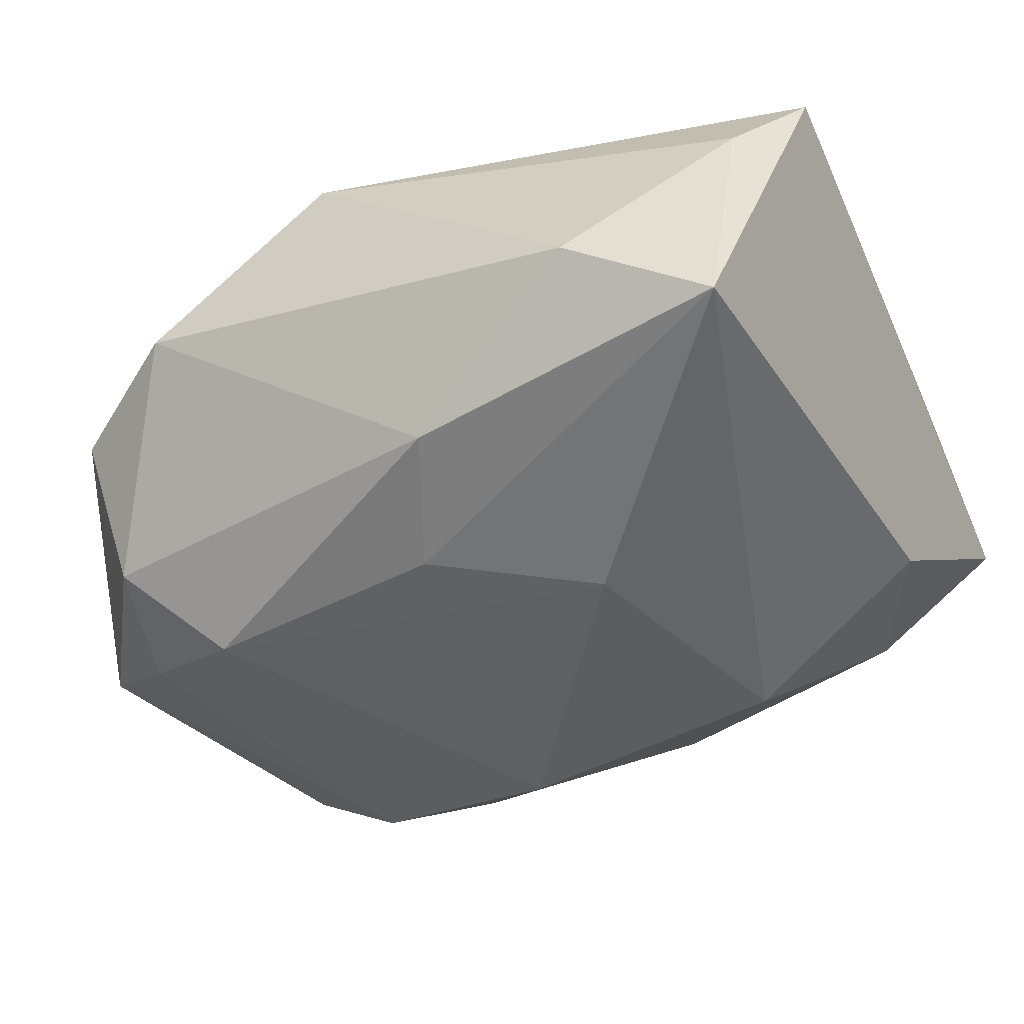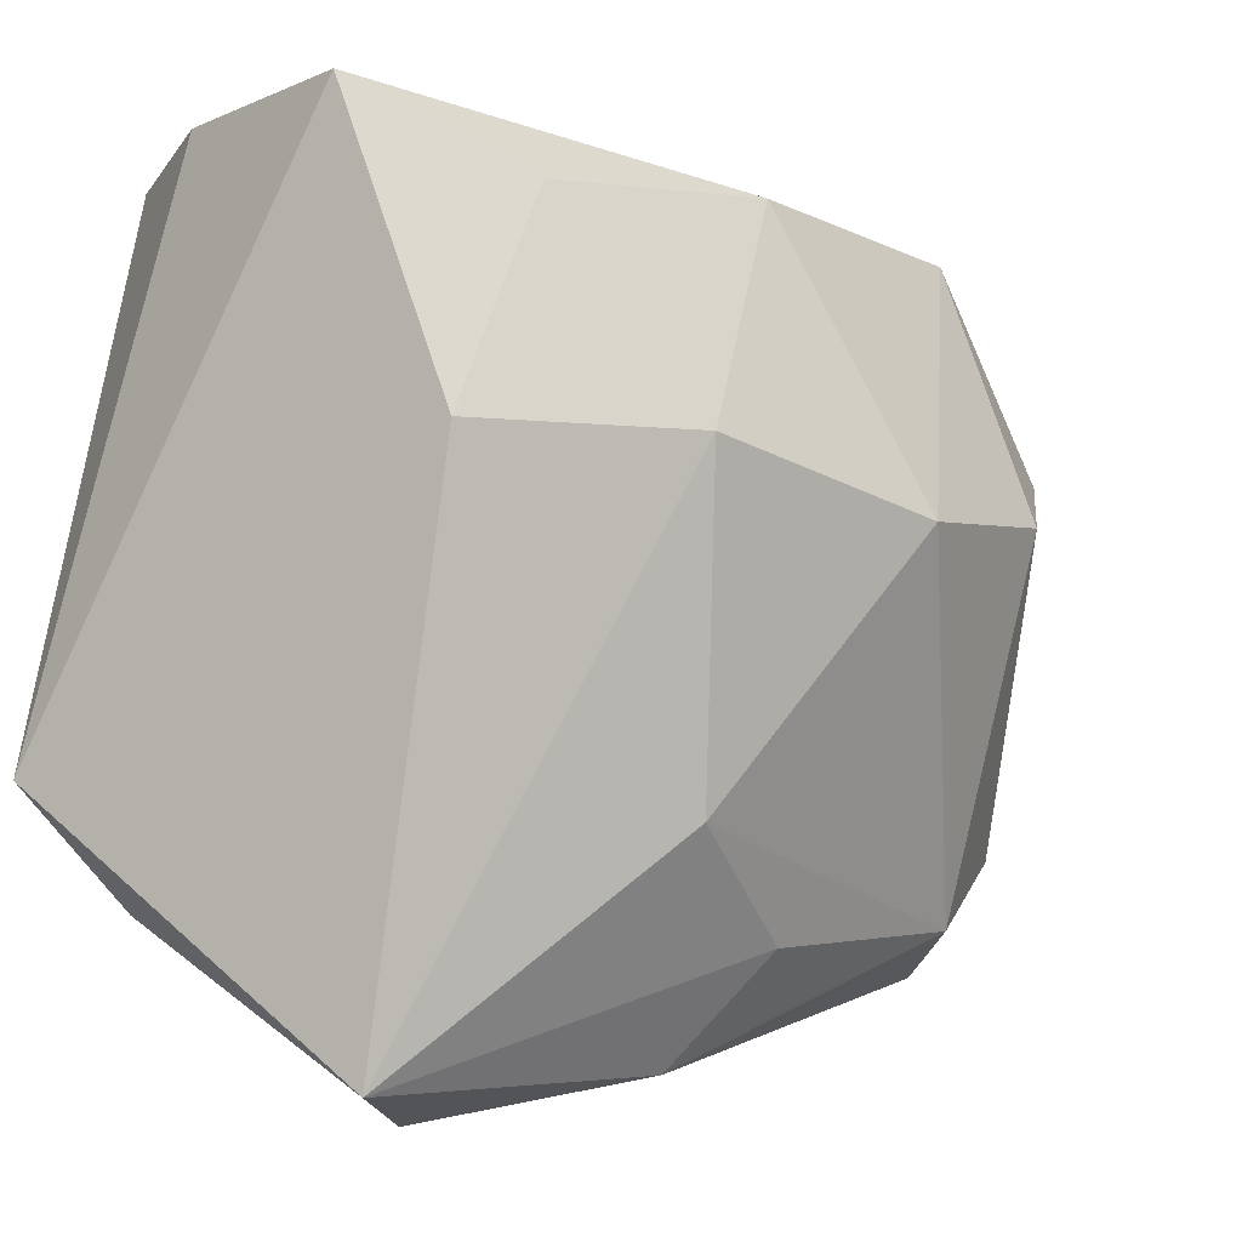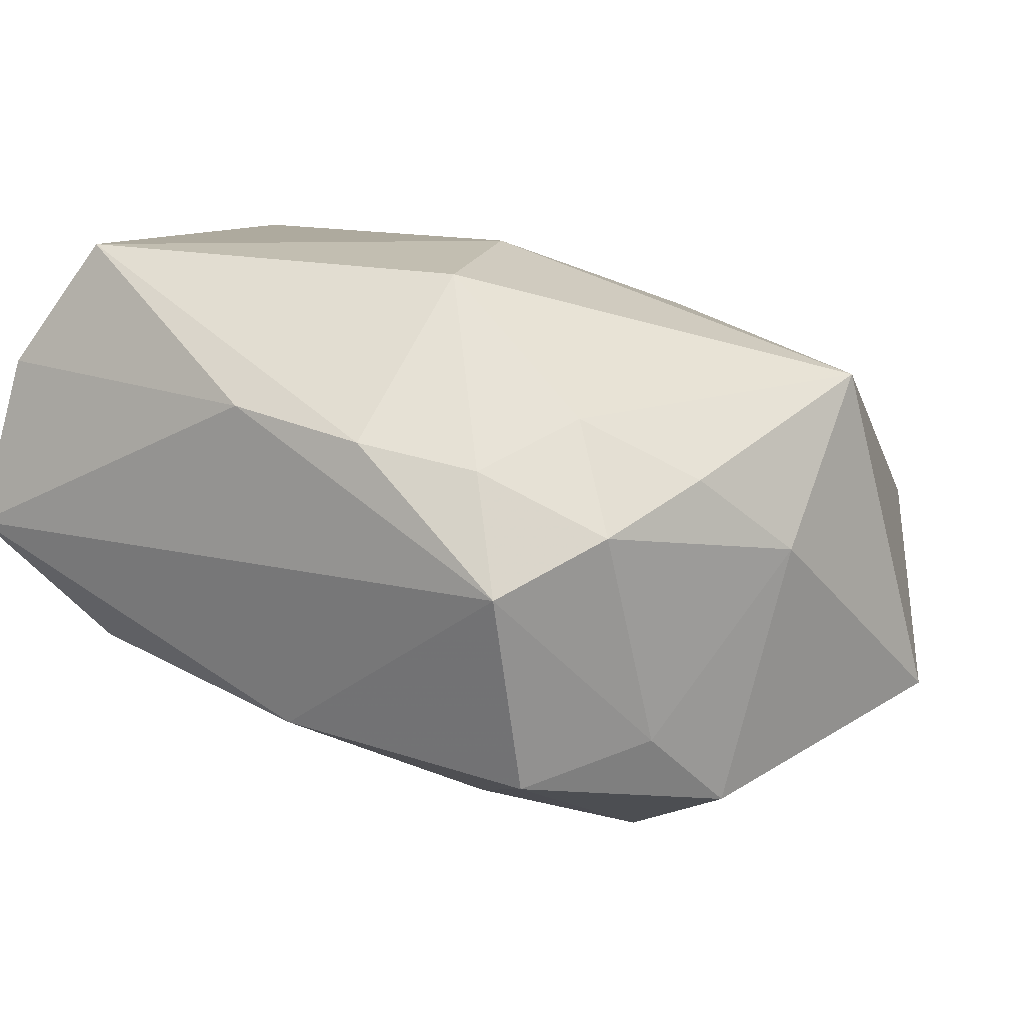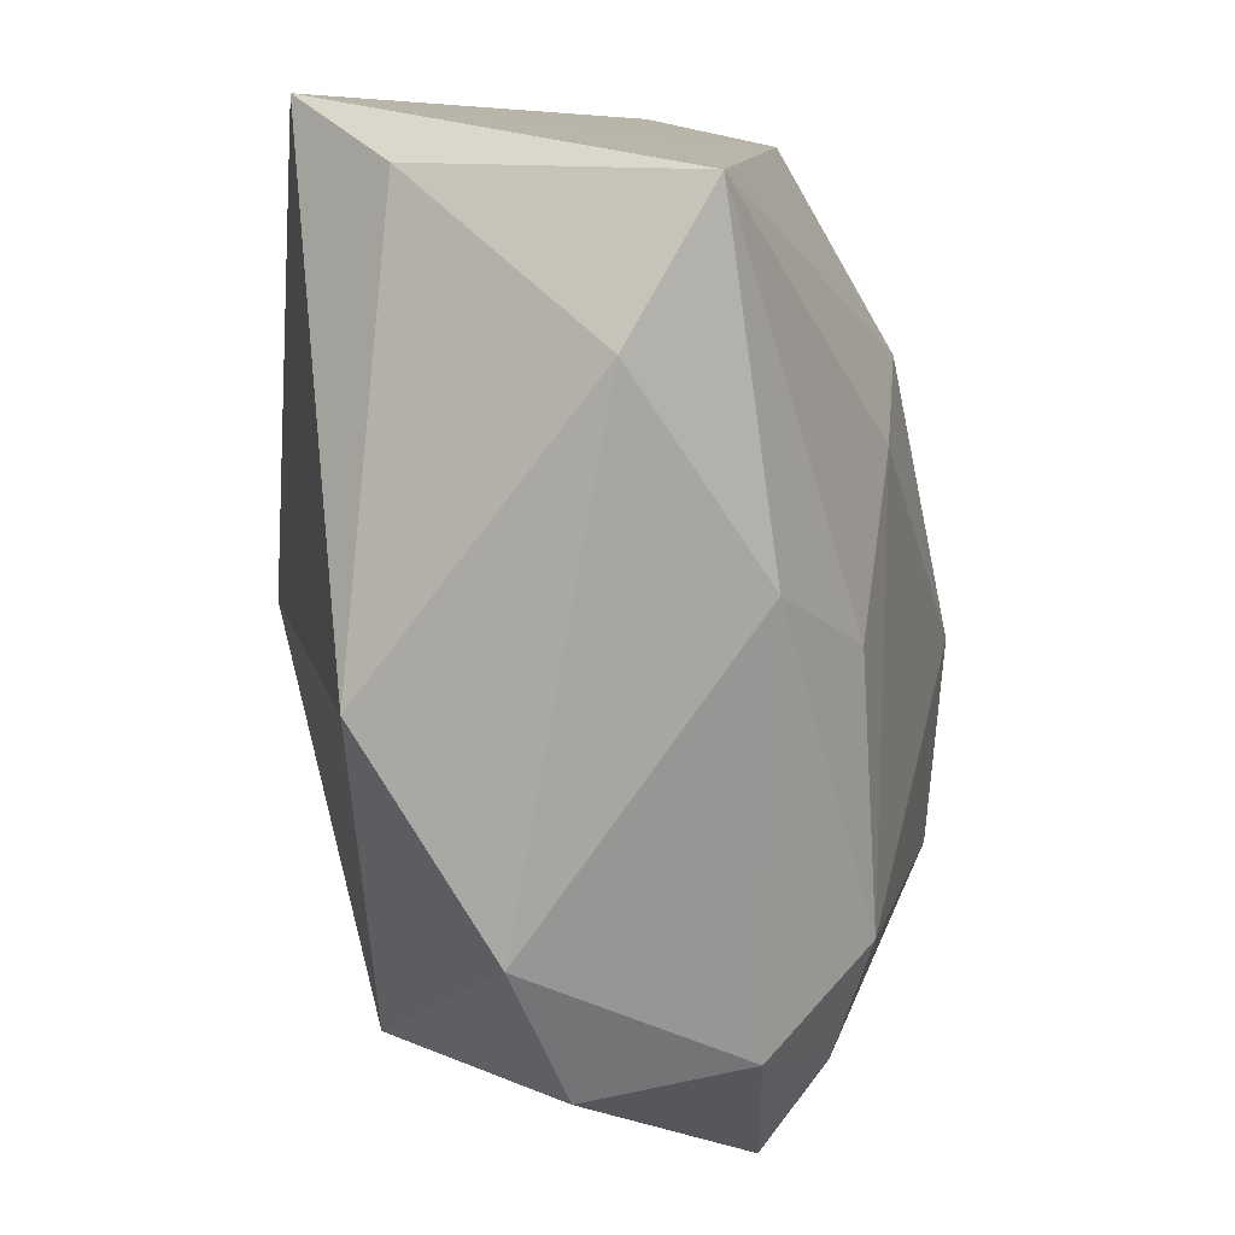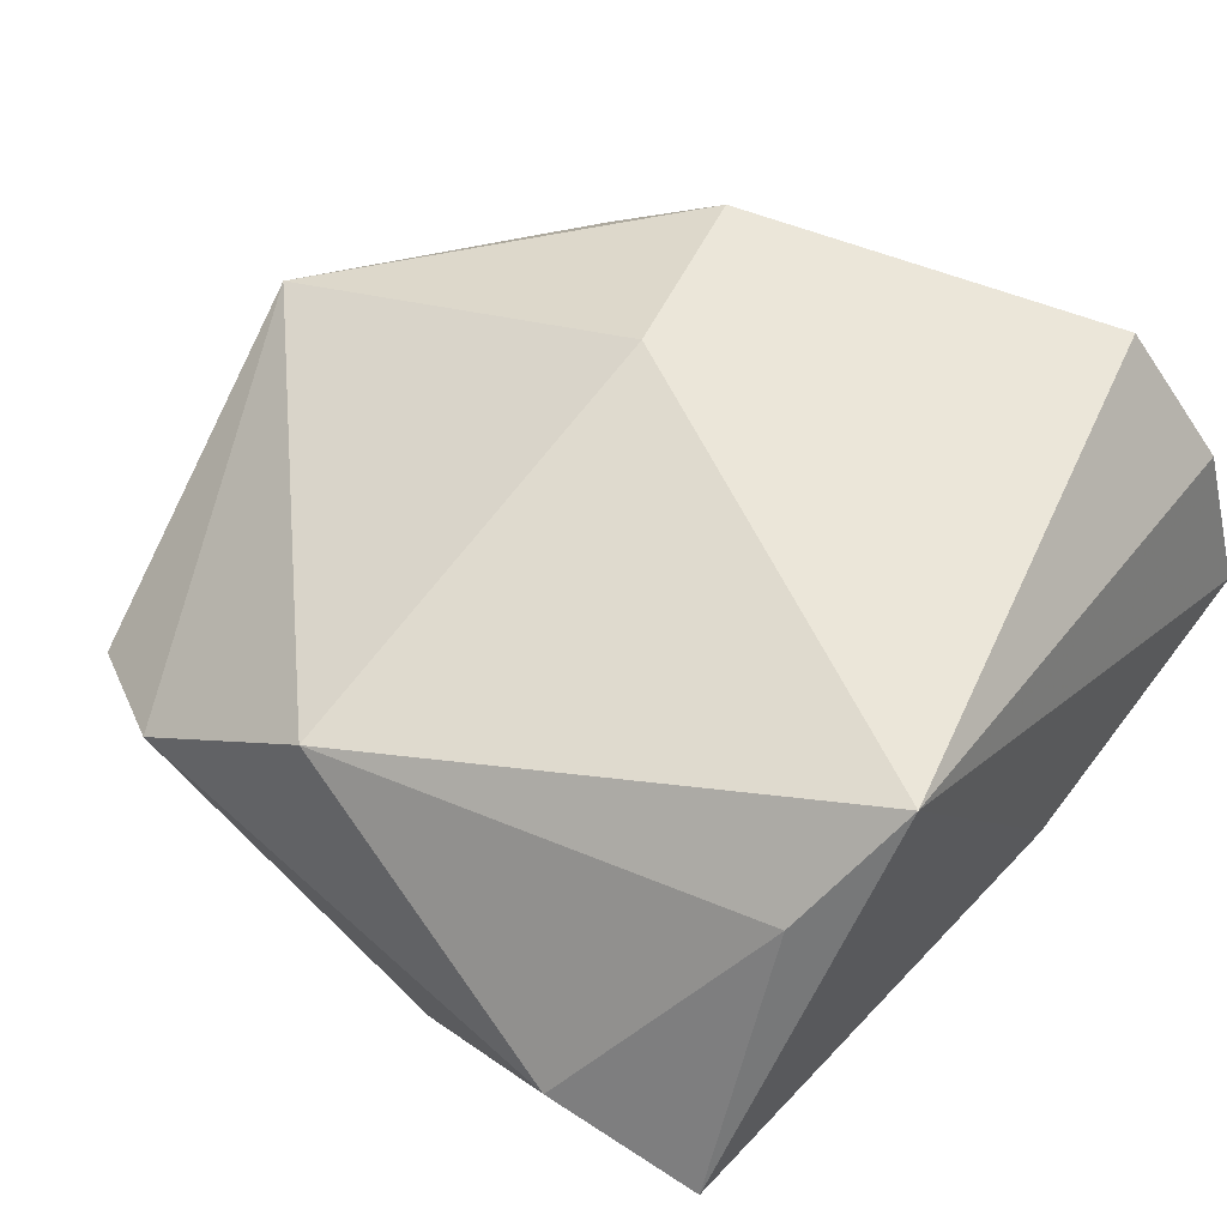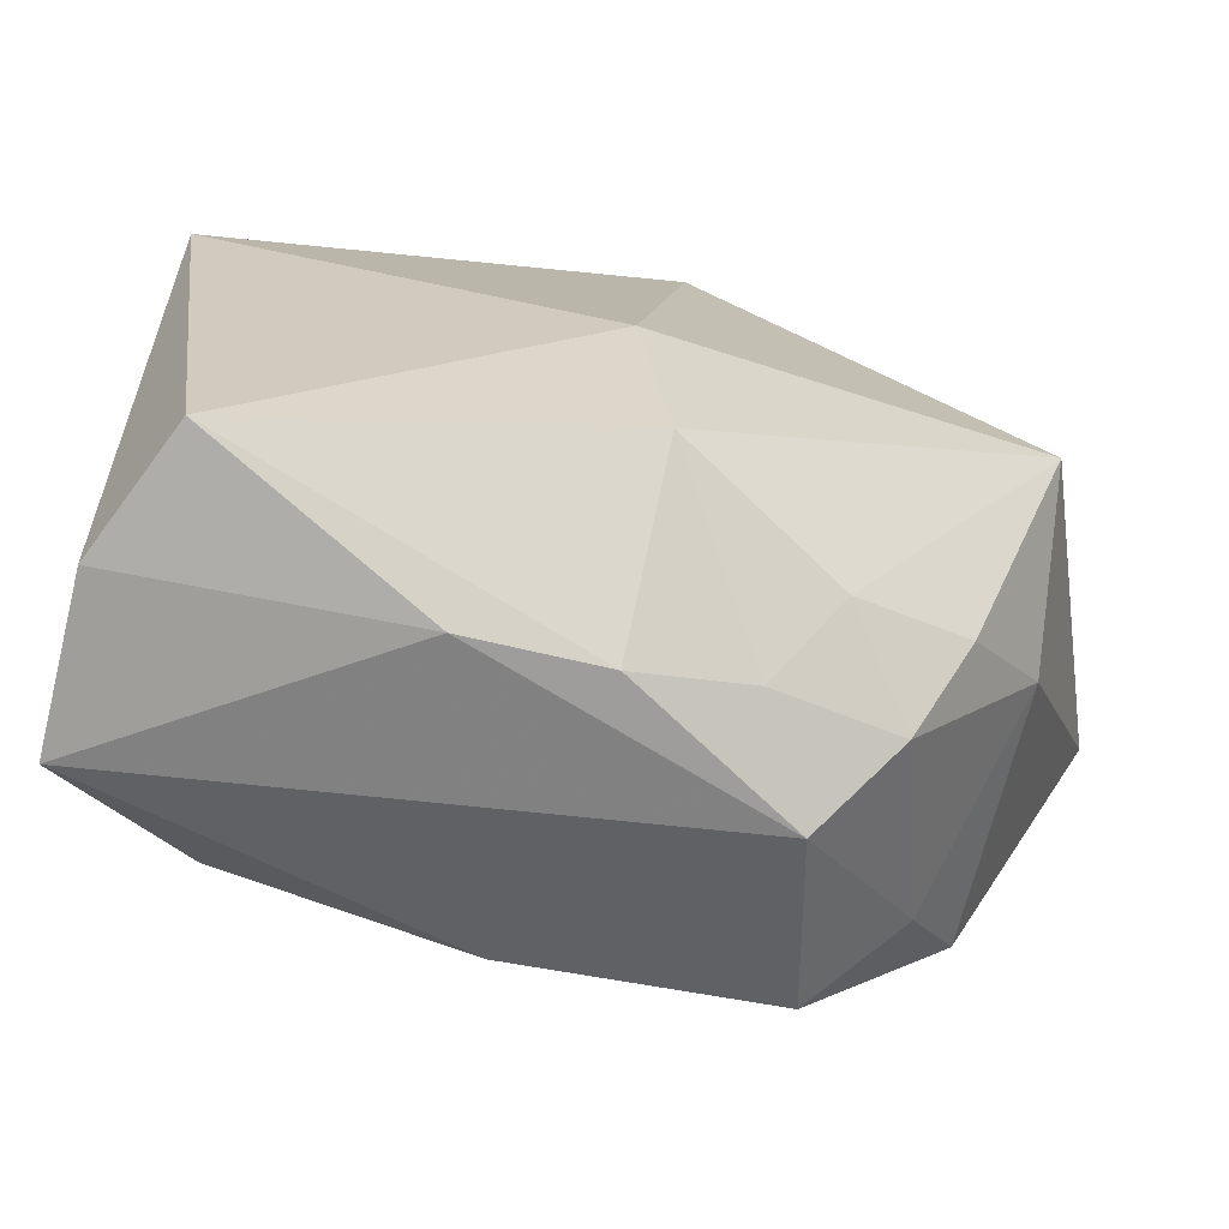
<metadata>
{"format":"obj","ext":"obj","renderer":"f3d","projection":"perspective","resolution":1024,"background":"white","views":[{"elev":-26.1,"azim":30.4,"up":"+Z"},{"elev":-2.3,"azim":121.2,"up":"+Y"},{"elev":9.3,"azim":-147.7,"up":"+Z"},{"elev":-76.5,"azim":84.4,"up":"+Y"},{"elev":55.4,"azim":42.0,"up":"+Z"},{"elev":23.6,"azim":-169.9,"up":"+Z"}]}
</metadata>
<code>
v -0.003062 -0.02972 0.01446
v 0.002248 -0.02197 -0.01624
v -0.01834 0.005597 -0.02525
v -0.0259 0.01642 -0.01482
v -0.01671 0.02639 0.006272
v -0.008399 0.02974 0.008166
v 0.03105 -0.01129 0.02183
v 0.01564 0.009556 -0.01933
v -0.01699 -0.03222 0.003517
v 0.002005 0.03087 0.01034
v 0.03047 -0.02922 -0.004463
v 0.02918 0.009712 -0.009608
v -0.01911 0.0242 -0.01776
v -0.02389 -0.02576 -0.01277
v -0.0212 0.01937 0.009682
v 0.01994 -0.03237 0.0004704
v -0.02555 0.02263 0.00156
v 0.0189 0.02711 0.02183
v -0.003278 0.005128 -0.02491
v 0.00111 0.02612 -0.01499
v -0.005029 0.004795 0.02183
v -0.01646 -0.02181 -0.0192
v 0.006601 -0.02988 -0.01026
v 0.02817 -0.01952 0.01481
v 0.02084 0.02466 -0.01049
v -0.03344 -0.001975 0.01181
v -0.033 0.007507 -0.0007952
v -0.009854 0.01905 0.01997
v -0.01987 0.02916 -0.002526
v 0.01318 -0.01373 -0.0172
v -0.03618 -0.01081 -0.01451
v -0.02894 0.01483 0.005146
v -0.02825 0.009272 -0.02078
v -0.02632 -0.01752 -0.01772
v 0.02878 0.03087 -0.0008489
v 0.02572 0.02924 0.01238
v -0.02687 -0.02752 -0.001311
f 21 7 18
f 12 35 7
f 7 11 12
f 11 8 12
f 24 11 7
f 7 35 36
f 36 18 7
f 3 13 19
f 21 18 28
f 19 13 20
f 20 8 19
f 11 2 30
f 30 8 11
f 19 8 30
f 35 20 29
f 29 20 13
f 33 3 31
f 13 3 33
f 25 20 35
f 8 20 25
f 35 12 25
f 25 12 8
f 21 28 26
f 31 14 37
f 37 14 9
f 37 26 31
f 9 26 37
f 22 3 19
f 19 30 22
f 22 30 2
f 11 24 16
f 6 28 18
f 15 26 28
f 32 26 15
f 32 15 17
f 31 26 27
f 27 26 32
f 27 33 31
f 32 17 27
f 1 26 9
f 21 26 1
f 1 7 21
f 1 24 7
f 9 16 1
f 1 16 24
f 34 14 31
f 34 22 14
f 31 3 34
f 3 22 34
f 14 22 23
f 11 16 23
f 23 2 11
f 23 22 2
f 9 14 23
f 23 16 9
f 18 36 10
f 10 6 18
f 10 36 35
f 35 29 10
f 29 6 10
f 13 33 4
f 4 29 13
f 4 17 29
f 33 27 4
f 4 27 17
f 5 17 15
f 28 6 5
f 5 15 28
f 5 6 29
f 29 17 5

</code>
